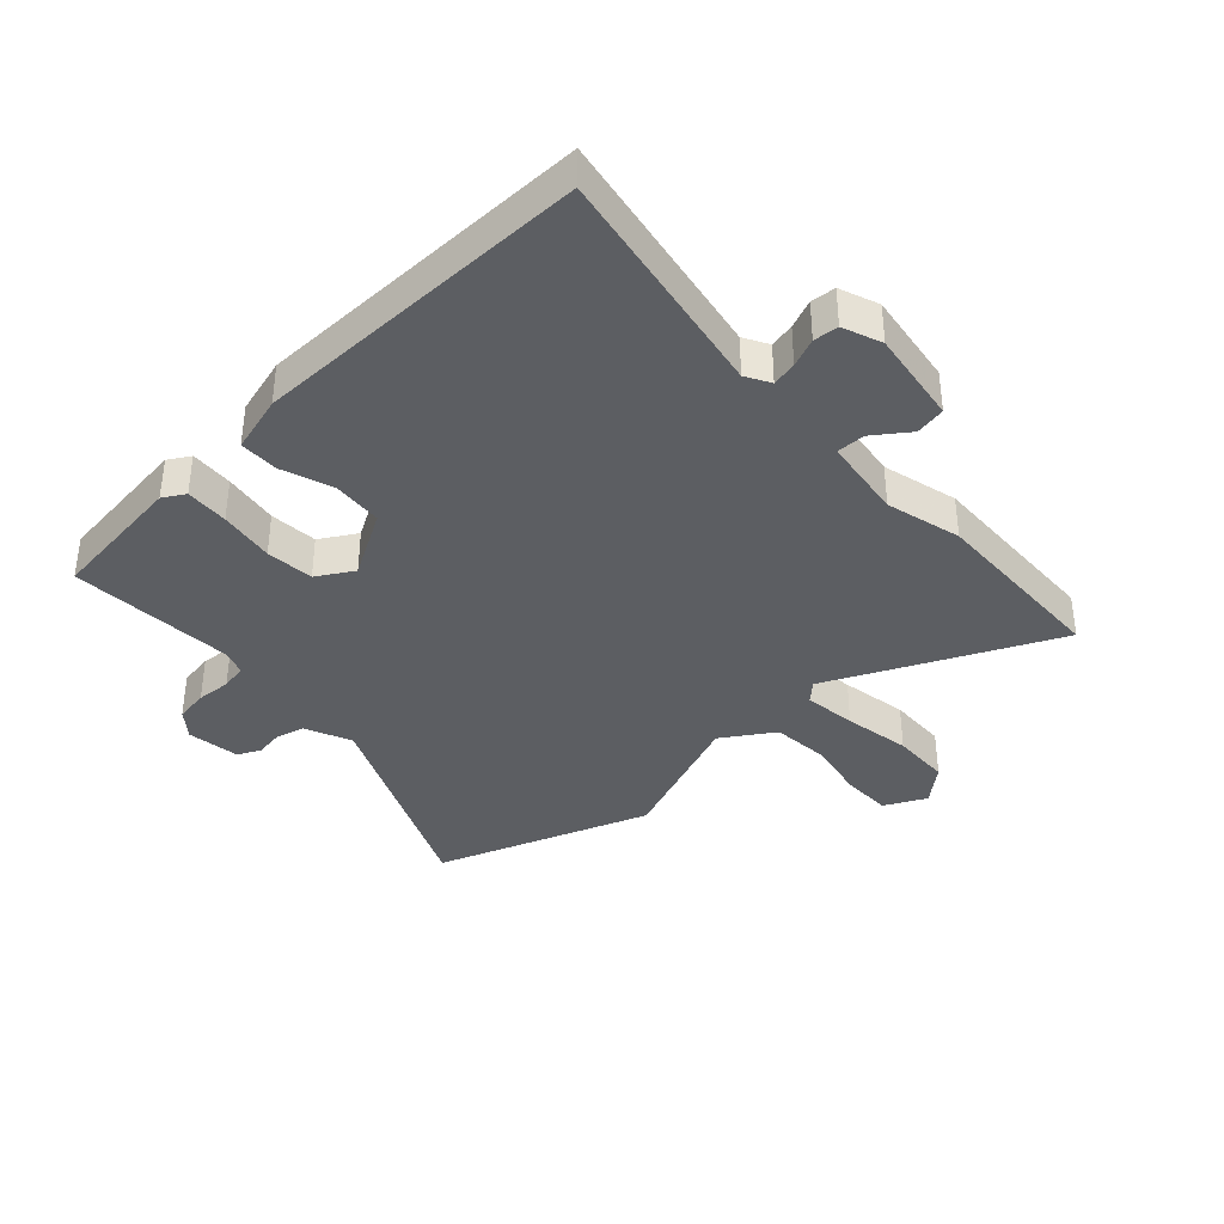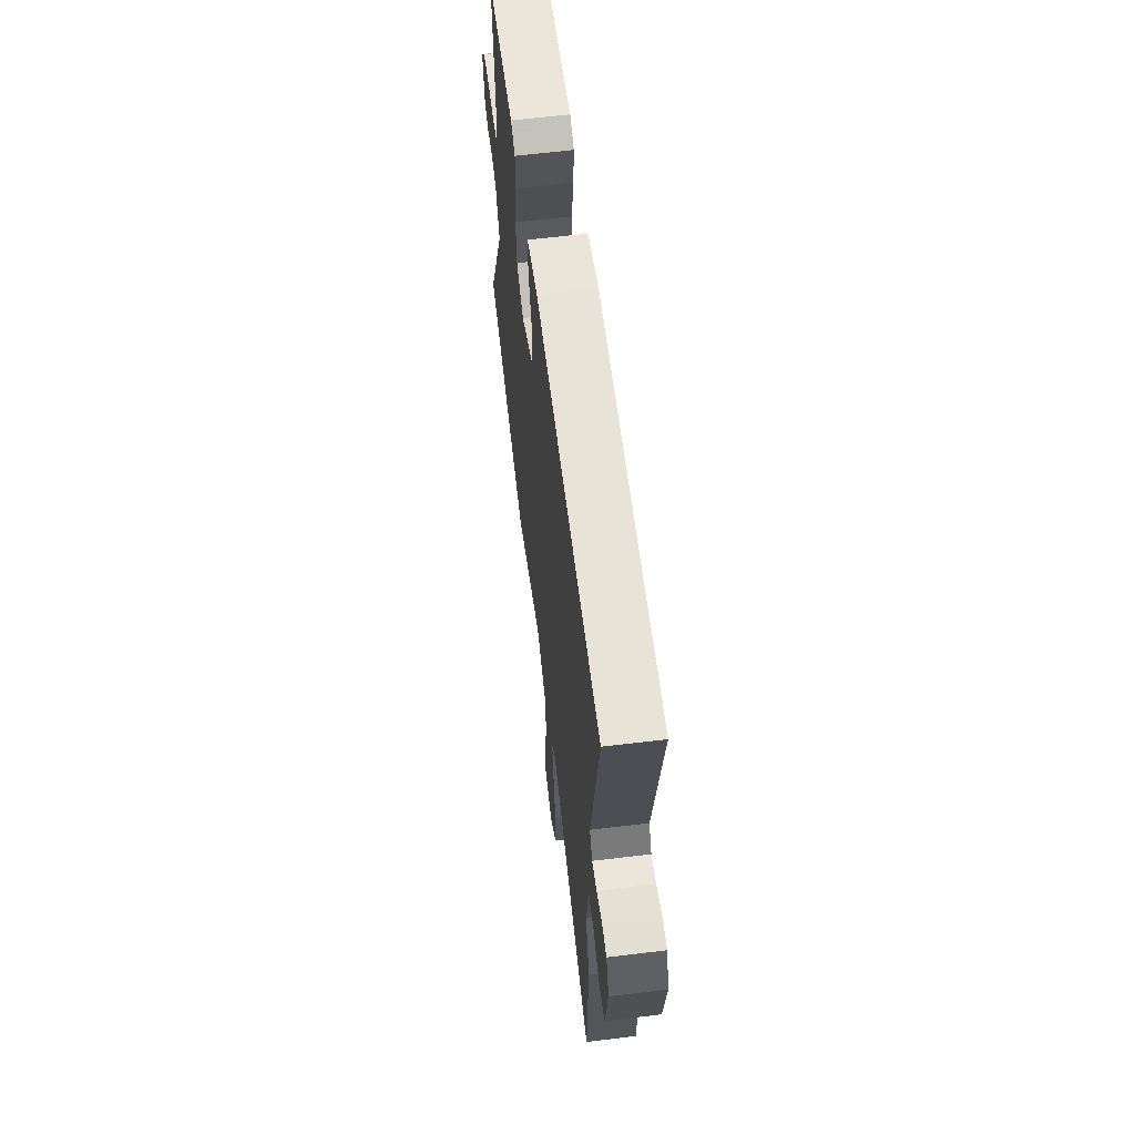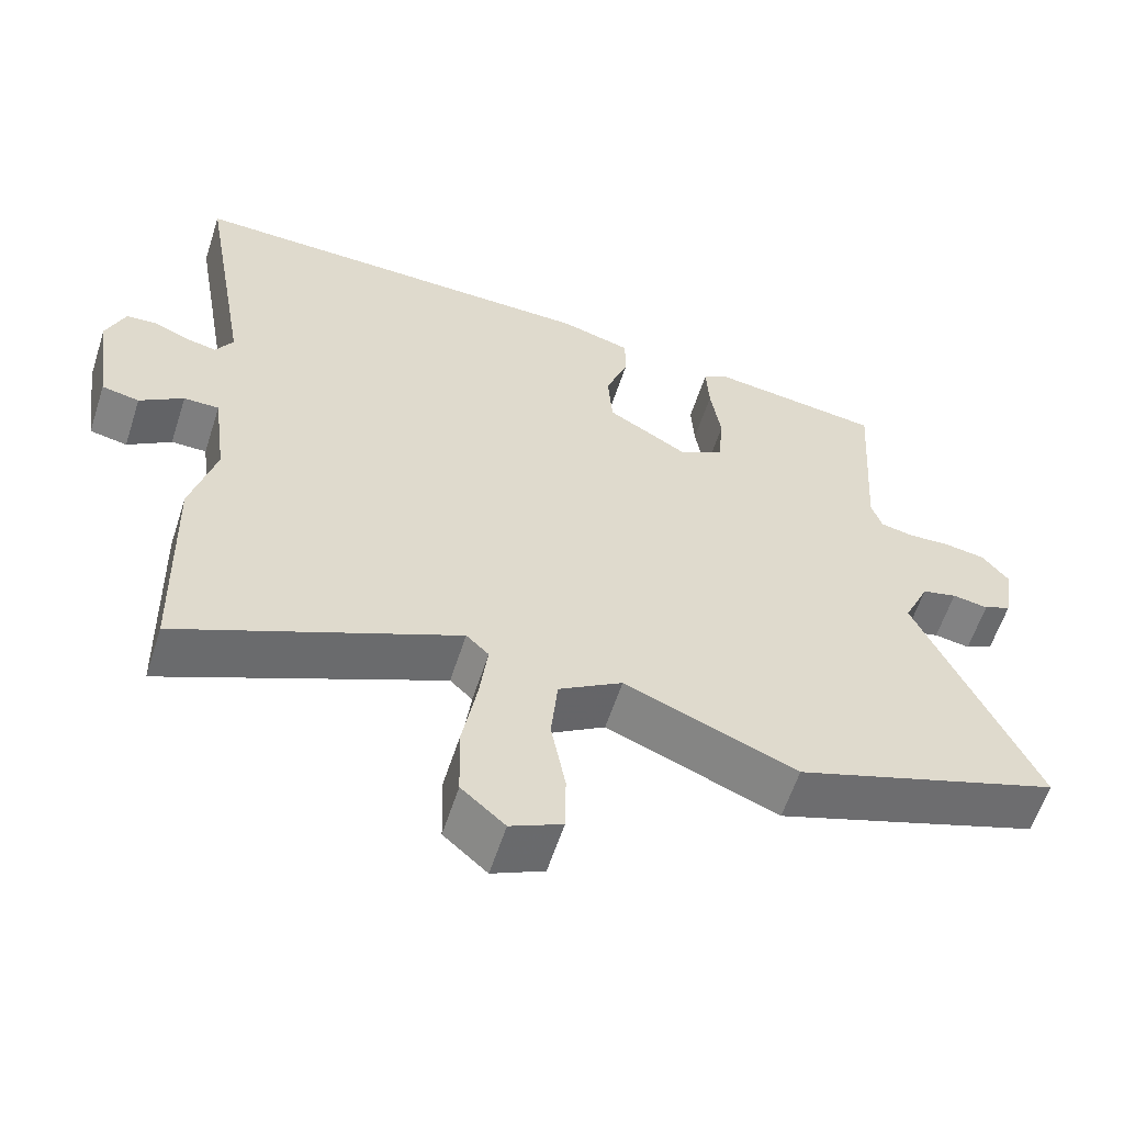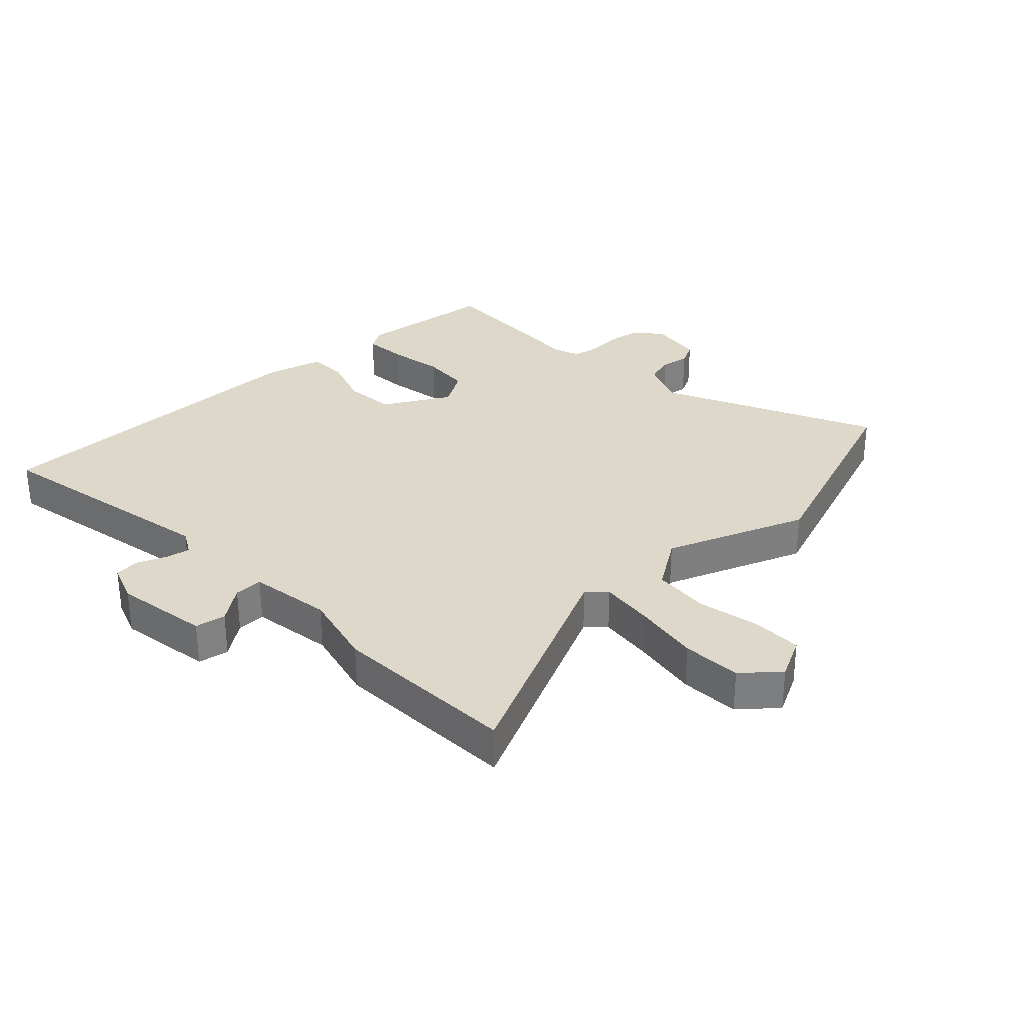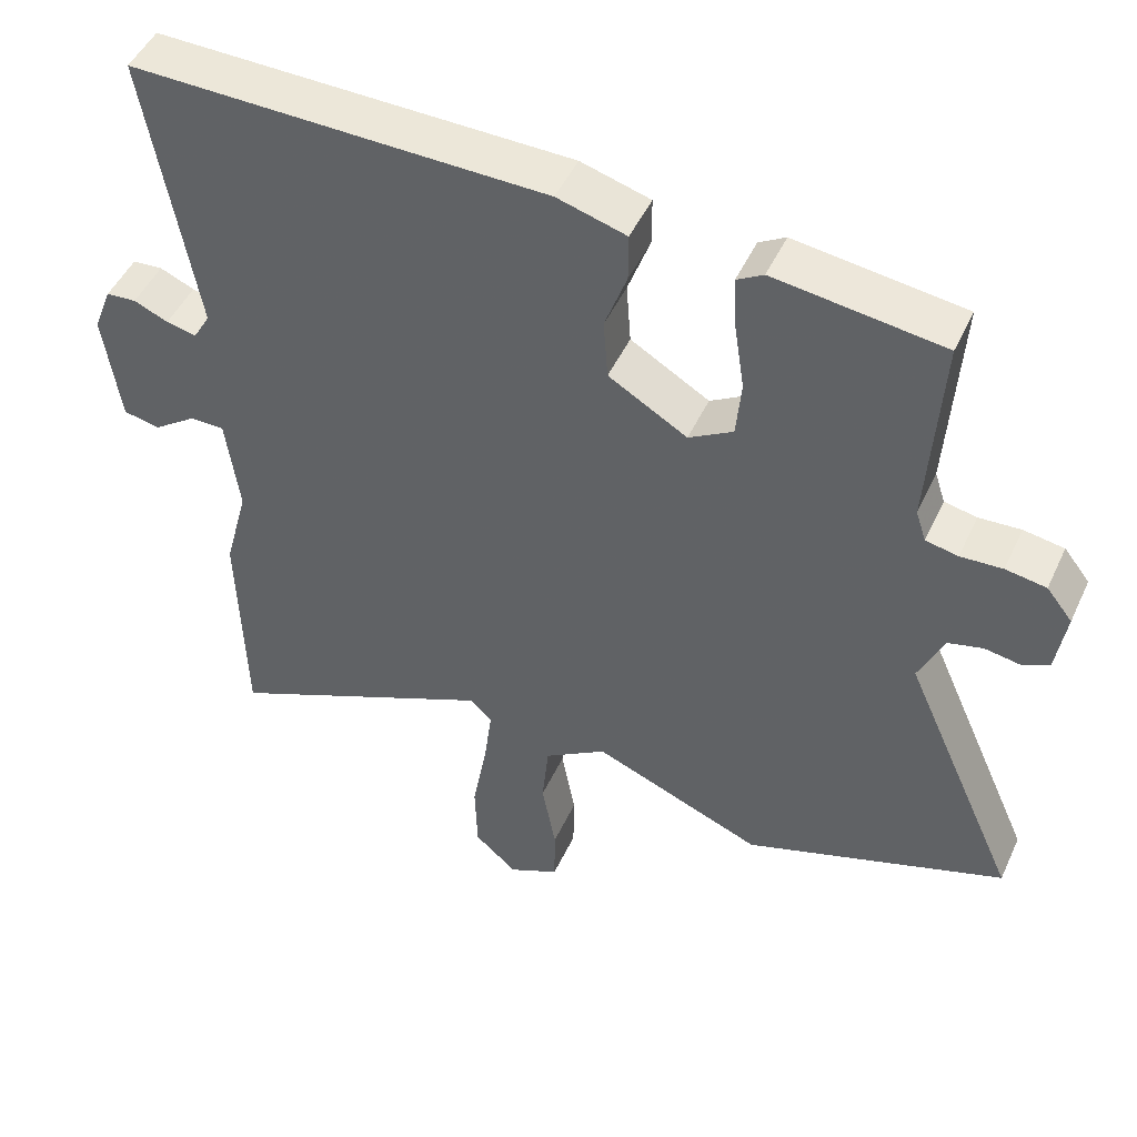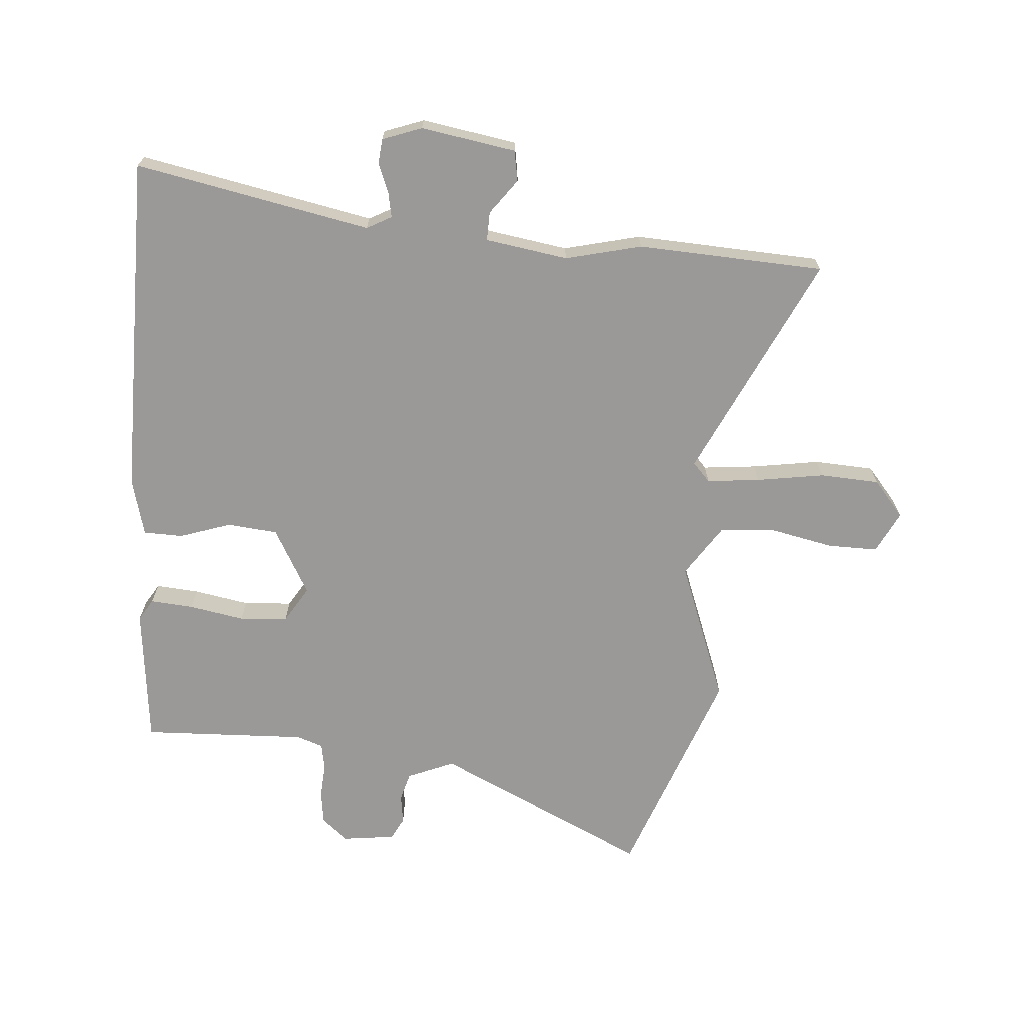
<metadata>
{"format":"obj","ext":"obj","renderer":"f3d","projection":"perspective","resolution":1024,"background":"white","views":[{"elev":-37.5,"azim":42.3,"up":"+Y"},{"elev":62.4,"azim":83.0,"up":"+Z"},{"elev":-59.5,"azim":162.1,"up":"+Z"},{"elev":31.0,"azim":135.4,"up":"+Y"},{"elev":48.0,"azim":-155.9,"up":"+Z"},{"elev":-68.9,"azim":84.2,"up":"+Y"}]}
</metadata>
<code>
v -0.496 0.07 0.466
v -0.268 0.07 0.496
v -0.232 0.07 0.475
v -0.236 0.07 0.404
v -0.25 0.07 0.313
v -0.243 0.07 0.234
v -0.183 0.07 0.199
v -0.076 0.07 0.262
v -0.07 0.07 0.345
v -0.1 0.07 0.428
v -0.1 0.07 0.493
v -0.006 0.07 0.52
v 0.557 0.07 0.53
v 0.49 0.07 0.142
v 0.513 0.07 0.102
v 0.554 0.07 0.111
v 0.601 0.07 0.131
v 0.642 0.07 0.128
v 0.667 0.07 0.064
v 0.645 0.07 -0.092
v 0.595 0.07 -0.102
v 0.537 0.07 -0.061
v 0.49 0.07 -0.061
v 0.472 0.07 -0.197
v 0.505 0.07 -0.321
v 0.497 0.07 -0.628
v 0.128 0.07 -0.462
v 0.098 0.07 -0.491
v 0.109 0.07 -0.578
v 0.129 0.07 -0.689
v 0.126 0.07 -0.787
v 0.068 0.07 -0.838
v -0.001 0.07 -0.805
v -0.002 0.07 -0.723
v 0.017 0.07 -0.62
v 0.008 0.07 -0.527
v -0.077 0.07 -0.473
v -0.307 0.07 -0.566
v -0.662 0.07 -0.444
v -0.505 0.07 -0.092
v -0.539 0.07 -0.016
v -0.586 0.07 -0.004
v -0.634 0.07 -0.012
v -0.671 0.07 0.006
v -0.684 0.07 0.093
v -0.649 0.07 0.137
v -0.594 0.07 0.146
v -0.537 0.07 0.143
v -0.493 0.07 0.152
v -0.479 0.07 0.195
v -0.496 0 0.466
v -0.268 0 0.496
v -0.232 0 0.475
v -0.236 0 0.404
v -0.25 0 0.313
v -0.243 0 0.234
v -0.183 0 0.199
v -0.076 0 0.262
v -0.07 0 0.345
v -0.1 0 0.428
v -0.1 0 0.493
v -0.006 0 0.52
v 0.557 0 0.53
v 0.49 0 0.142
v 0.513 0 0.102
v 0.554 0 0.111
v 0.601 0 0.131
v 0.642 0 0.128
v 0.667 0 0.064
v 0.645 0 -0.092
v 0.595 0 -0.102
v 0.537 0 -0.061
v 0.49 0 -0.061
v 0.472 0 -0.197
v 0.505 0 -0.321
v 0.497 0 -0.628
v 0.128 0 -0.462
v 0.098 0 -0.491
v 0.109 0 -0.578
v 0.129 0 -0.689
v 0.126 0 -0.787
v 0.068 0 -0.838
v -0.001 0 -0.805
v -0.002 0 -0.723
v 0.017 0 -0.62
v 0.008 0 -0.527
v -0.077 0 -0.473
v -0.307 0 -0.566
v -0.662 0 -0.444
v -0.505 0 -0.092
v -0.539 0 -0.016
v -0.586 0 -0.004
v -0.634 0 -0.012
v -0.671 0 0.006
v -0.684 0 0.093
v -0.649 0 0.137
v -0.594 0 0.146
v -0.537 0 0.143
v -0.493 0 0.152
v -0.479 0 0.195
f 46 47 48
f 45 46 48
f 44 45 48
f 43 44 48
f 42 43 48
f 41 42 48 49
f 40 41 49 50
f 37 38 39 40
f 36 37 40 50
f 33 34 35
f 32 33 35
f 31 32 35
f 30 31 35
f 29 30 35
f 28 29 35 36
f 36 50 1
f 28 36 1
f 27 28 1
f 24 25 26 27
f 20 21 22
f 19 20 22
f 18 19 22
f 17 18 22
f 16 17 22
f 15 16 22 23
f 14 15 23
f 12 13 14
f 11 12 14
f 10 11 14
f 9 10 14
f 23 24 27
f 14 23 27
f 9 14 27
f 8 9 27
f 3 4 5
f 2 3 5
f 1 2 5
f 1 5 6
f 27 1 6
f 7 8 27
f 6 7 27
f 98 97 96
f 98 96 95
f 98 95 94
f 98 94 93
f 98 93 92
f 99 98 92 91
f 100 99 91 90
f 90 89 88 87
f 100 90 87 86
f 85 84 83
f 85 83 82
f 85 82 81
f 85 81 80
f 85 80 79
f 86 85 79 78
f 51 100 86
f 51 86 78
f 51 78 77
f 77 76 75 74
f 72 71 70
f 72 70 69
f 72 69 68
f 72 68 67
f 72 67 66
f 73 72 66 65
f 73 65 64
f 64 63 62
f 64 62 61
f 64 61 60
f 64 60 59
f 77 74 73
f 77 73 64
f 77 64 59
f 77 59 58
f 55 54 53
f 55 53 52
f 55 52 51
f 56 55 51
f 56 51 77
f 77 58 57
f 77 57 56
f 1 51 52 2
f 2 52 53 3
f 3 53 54 4
f 4 54 55 5
f 5 55 56 6
f 6 56 57 7
f 7 57 58 8
f 8 58 59 9
f 9 59 60 10
f 10 60 61 11
f 11 61 62 12
f 12 62 63 13
f 13 63 64 14
f 14 64 65 15
f 15 65 66 16
f 16 66 67 17
f 17 67 68 18
f 18 68 69 19
f 19 69 70 20
f 20 70 71 21
f 21 71 72 22
f 22 72 73 23
f 23 73 74 24
f 24 74 75 25
f 25 75 76 26
f 26 76 77 27
f 27 77 78 28
f 28 78 79 29
f 29 79 80 30
f 30 80 81 31
f 31 81 82 32
f 32 82 83 33
f 33 83 84 34
f 34 84 85 35
f 35 85 86 36
f 36 86 87 37
f 37 87 88 38
f 38 88 89 39
f 39 89 90 40
f 40 90 91 41
f 41 91 92 42
f 42 92 93 43
f 43 93 94 44
f 44 94 95 45
f 45 95 96 46
f 46 96 97 47
f 47 97 98 48
f 48 98 99 49
f 49 99 100 50
f 50 100 51 1

</code>
